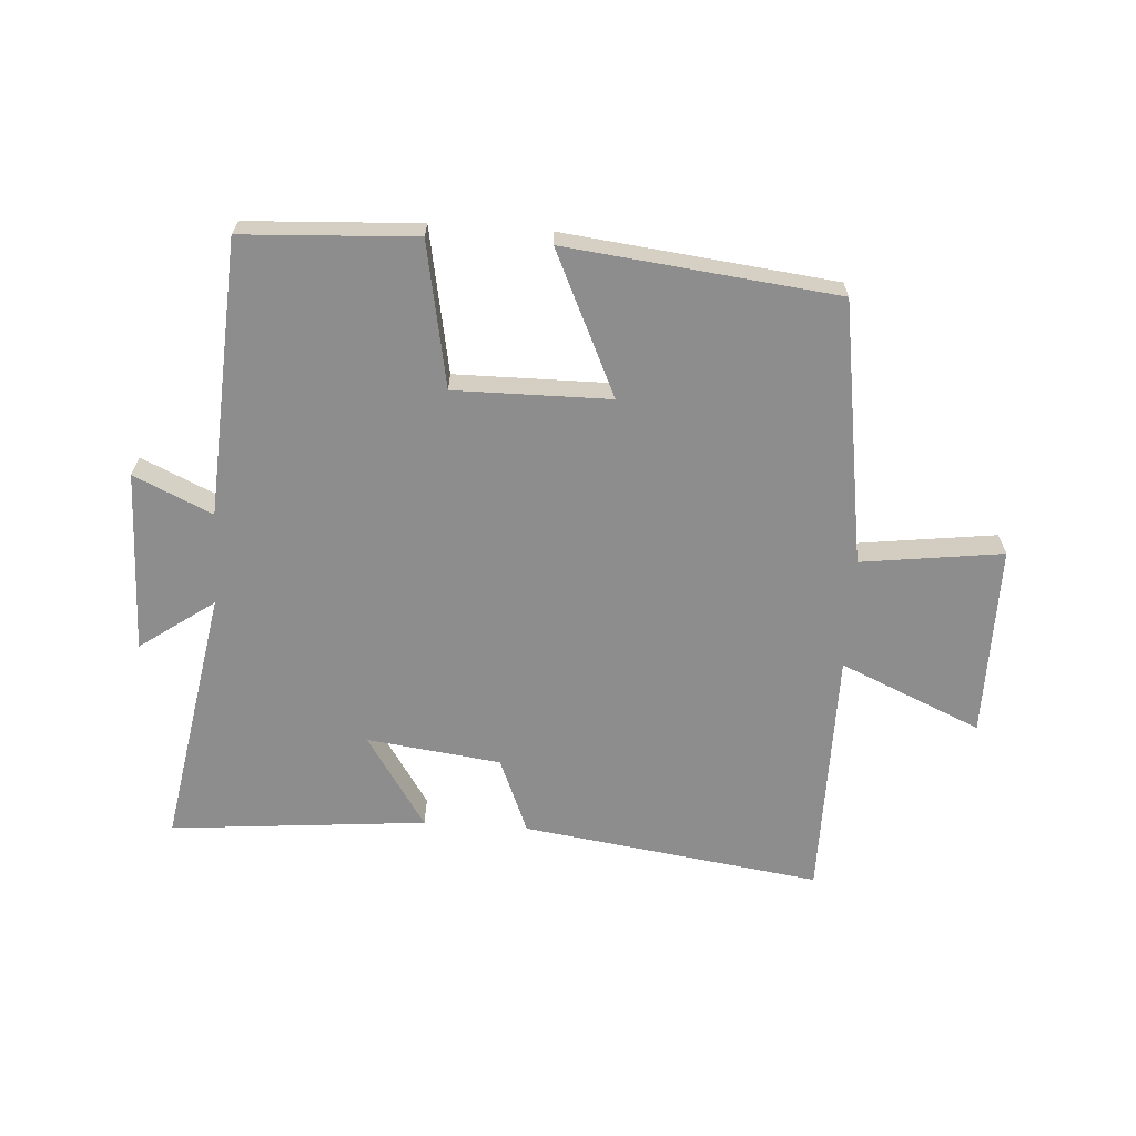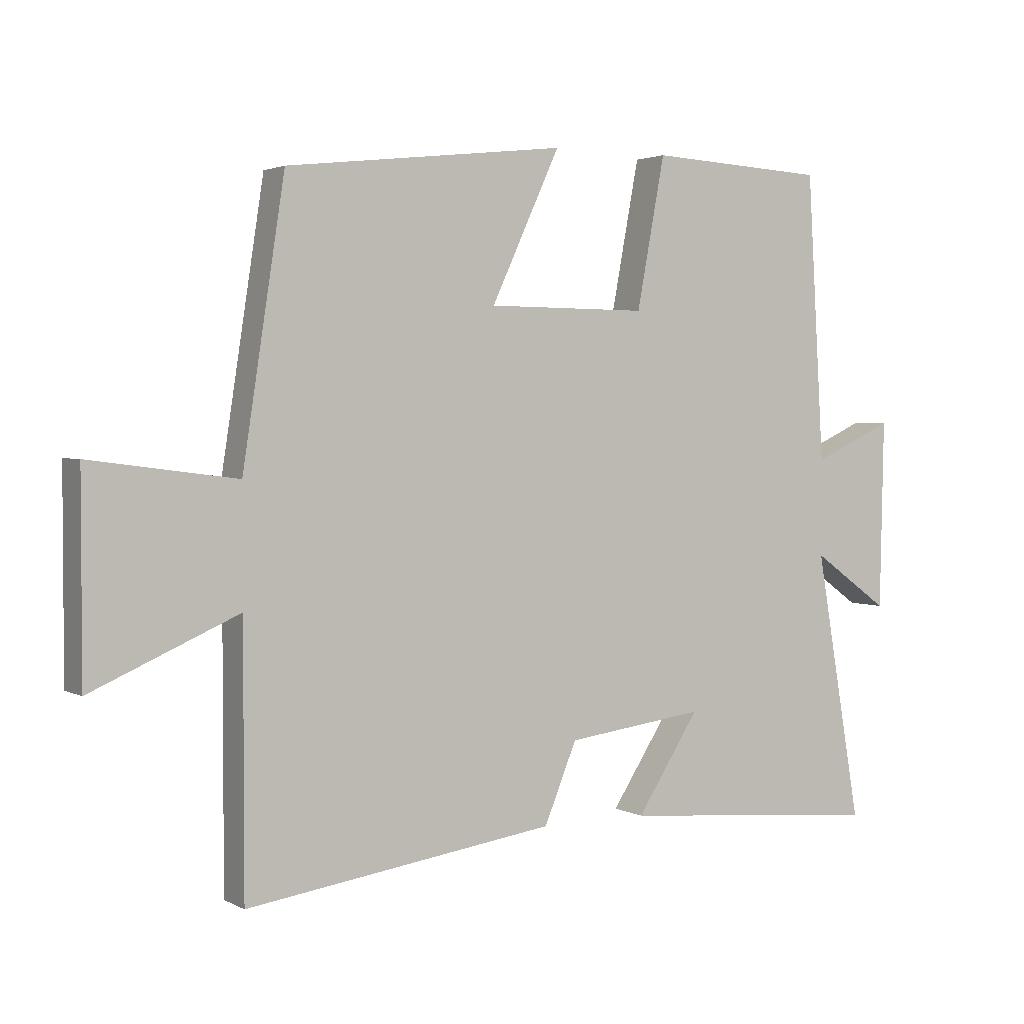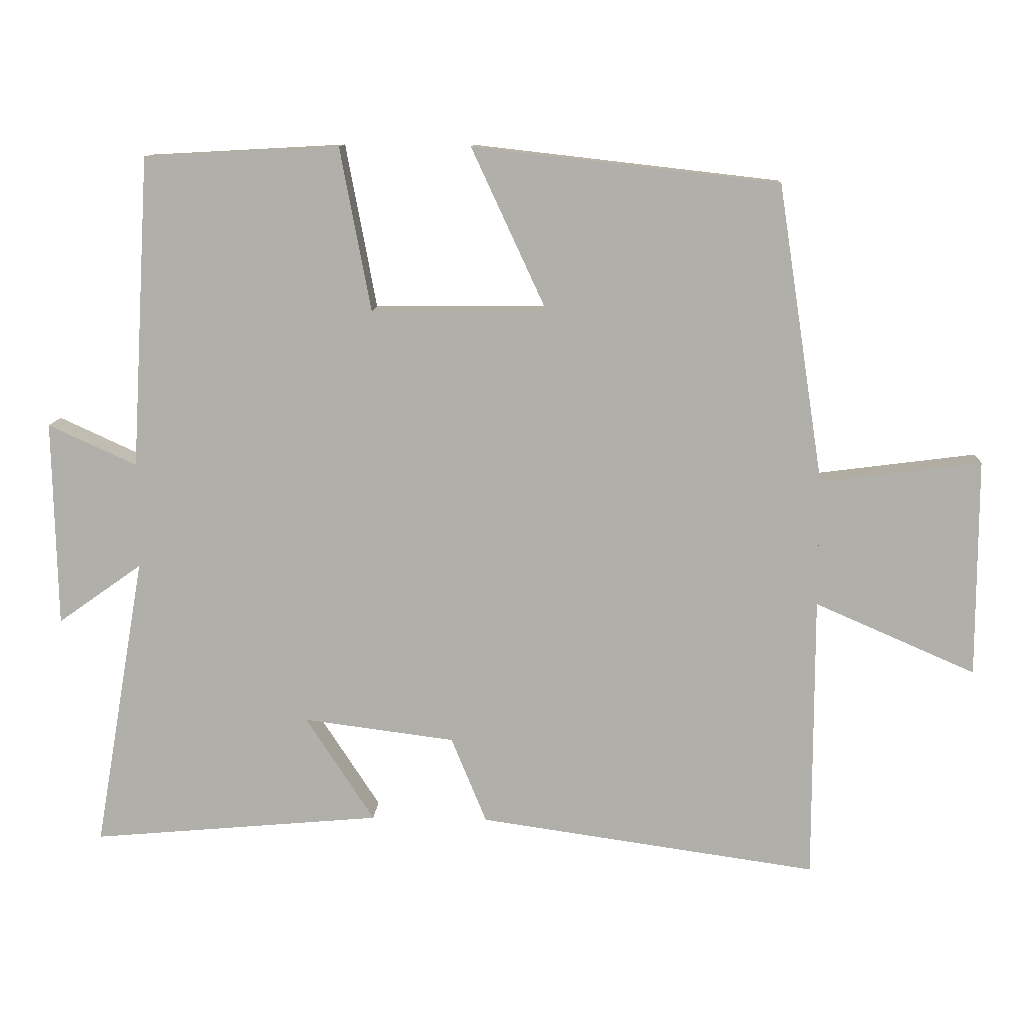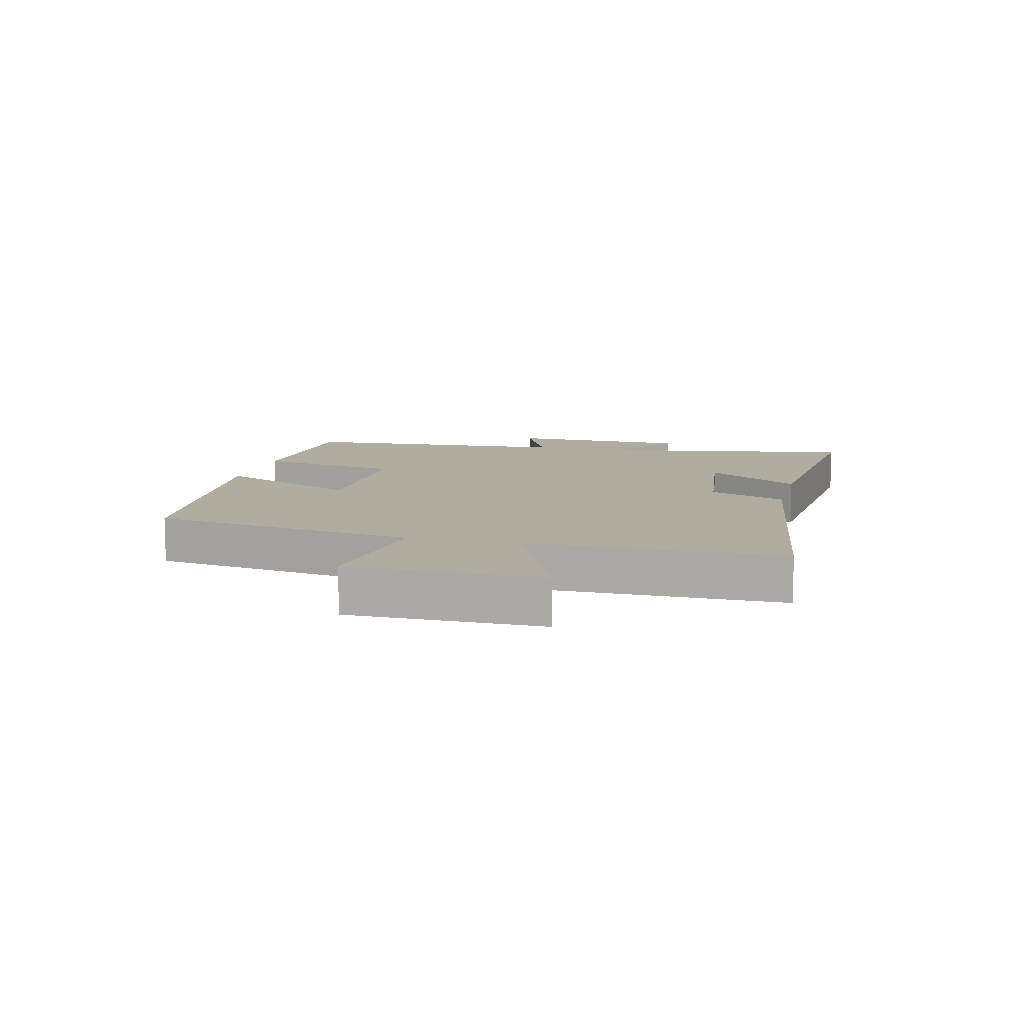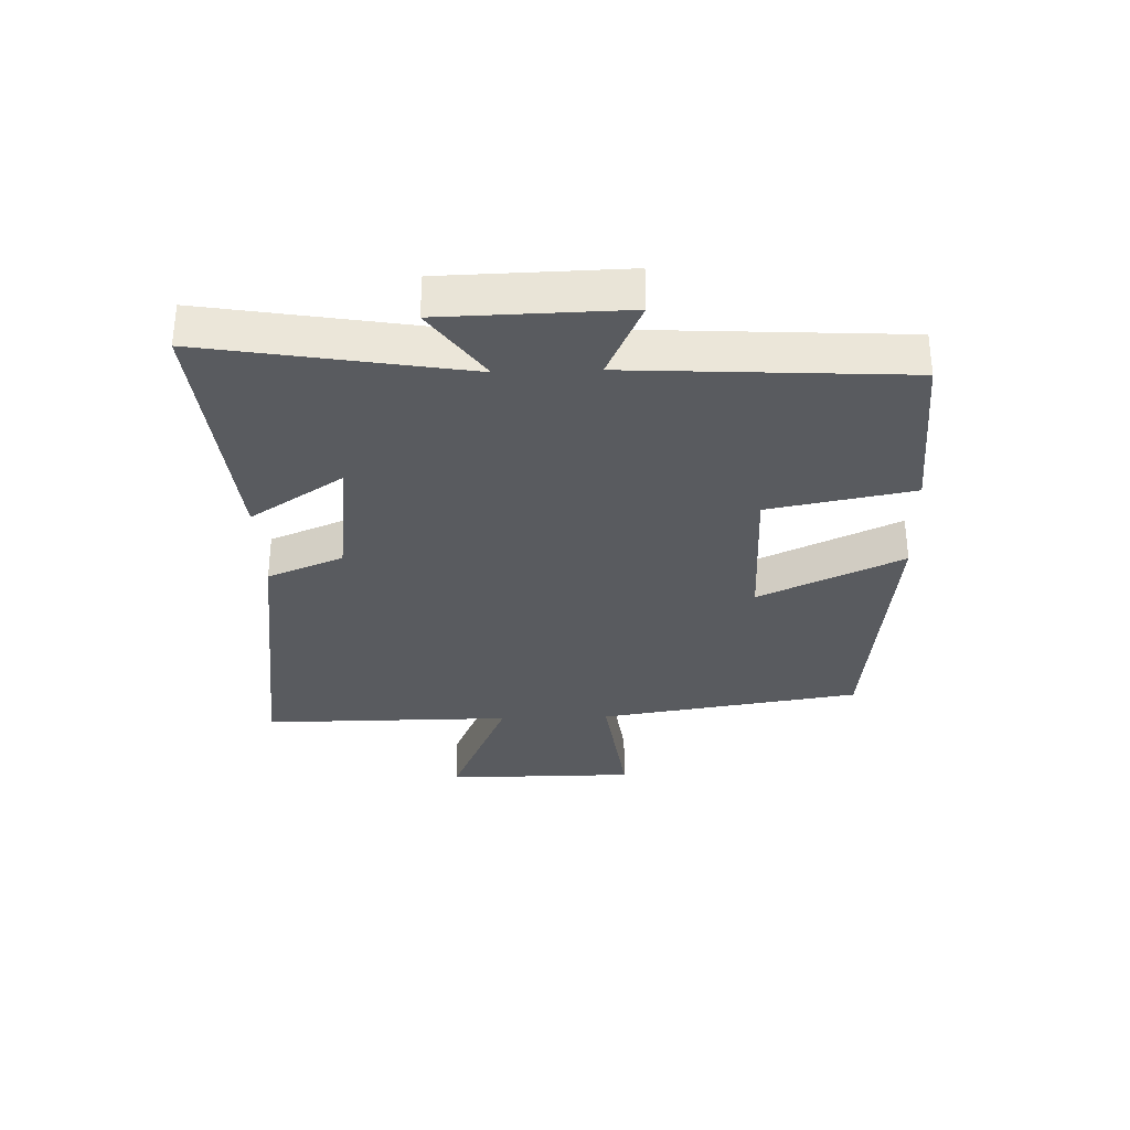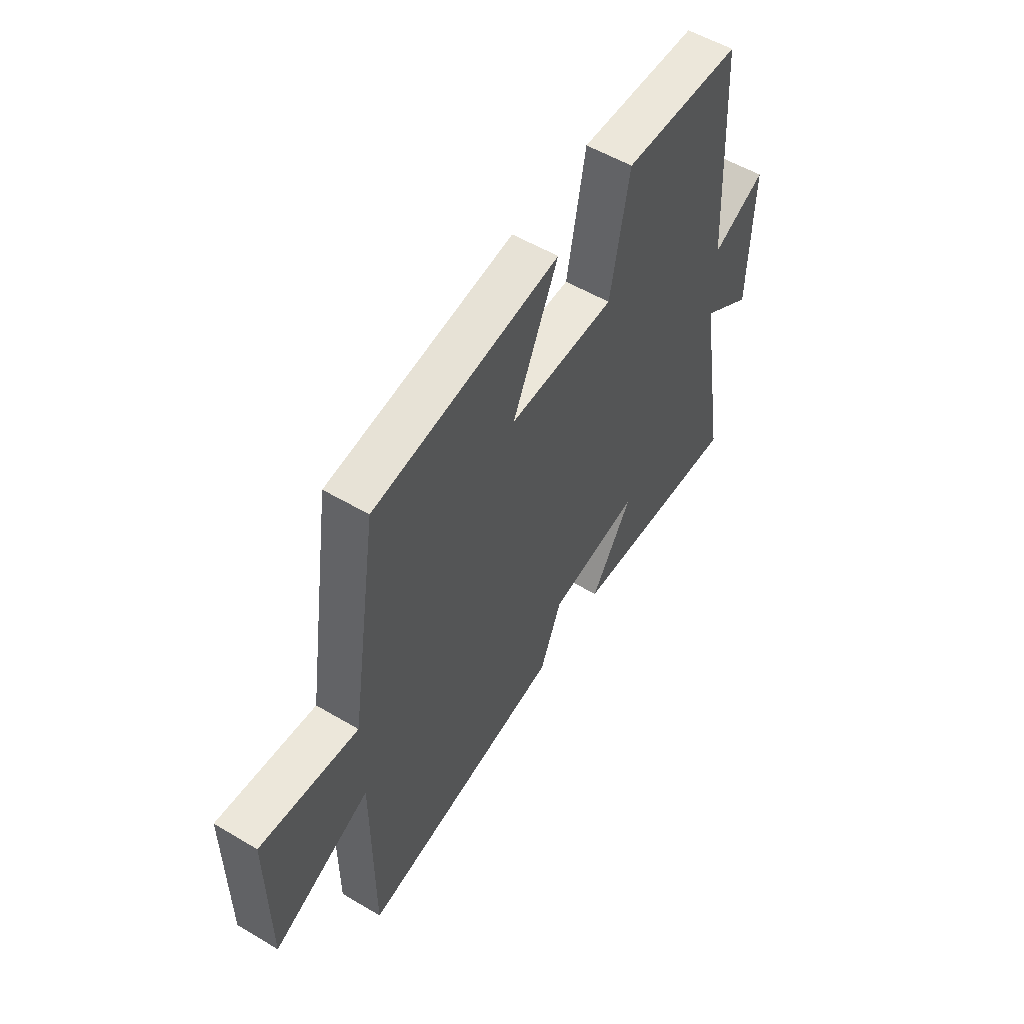
<metadata>
{"format":"obj","ext":"obj","renderer":"f3d","projection":"perspective","resolution":1024,"background":"white","views":[{"elev":-64.6,"azim":-3.8,"up":"+Y"},{"elev":2.6,"azim":149.2,"up":"+Z"},{"elev":11.4,"azim":3.1,"up":"+Z"},{"elev":10.1,"azim":103.9,"up":"+Y"},{"elev":-32.1,"azim":-88.0,"up":"+Y"},{"elev":55.0,"azim":122.0,"up":"+Z"}]}
</metadata>
<code>
v 0.5 0.07 -0.569
v 0.014 0.07 -0.5
v -0.037 0.07 -0.376
v -0.255 0.07 -0.348
v -0.156 0.07 -0.5
v -0.573 0.07 -0.538
v -0.5 0.07 -0.115
v -0.621 0.07 -0.201
v -0.627 0.07 0.095
v -0.5 0.07 0.037
v -0.473 0.07 0.485
v -0.193 0.07 0.5
v -0.149 0.07 0.265
v 0.103 0.07 0.267
v -0.005 0.07 0.5
v 0.434 0.07 0.45
v 0.5 0.07 0.022
v 0.73 0.07 0.052
v 0.73 0.07 -0.26
v 0.5 0.07 -0.16
v 0.5 0 -0.569
v 0.014 0 -0.5
v -0.037 0 -0.376
v -0.255 0 -0.348
v -0.156 0 -0.5
v -0.573 0 -0.538
v -0.5 0 -0.115
v -0.621 0 -0.201
v -0.627 0 0.095
v -0.5 0 0.037
v -0.473 0 0.485
v -0.193 0 0.5
v -0.149 0 0.265
v 0.103 0 0.267
v -0.005 0 0.5
v 0.434 0 0.45
v 0.5 0 0.022
v 0.73 0 0.052
v 0.73 0 -0.26
v 0.5 0 -0.16
f 17 18 19 20
f 17 20 1
f 16 17 1
f 15 16 1
f 14 15 1
f 1 2 3
f 14 1 3
f 13 14 3
f 13 3 4
f 12 13 4
f 11 12 4
f 10 11 4
f 7 8 9 10
f 7 10 4
f 4 5 6 7
f 40 39 38 37
f 21 40 37
f 21 37 36
f 21 36 35
f 21 35 34
f 23 22 21
f 23 21 34
f 23 34 33
f 24 23 33
f 24 33 32
f 24 32 31
f 24 31 30
f 30 29 28 27
f 24 30 27
f 27 26 25 24
f 1 21 22 2
f 2 22 23 3
f 3 23 24 4
f 4 24 25 5
f 5 25 26 6
f 6 26 27 7
f 7 27 28 8
f 8 28 29 9
f 9 29 30 10
f 10 30 31 11
f 11 31 32 12
f 12 32 33 13
f 13 33 34 14
f 14 34 35 15
f 15 35 36 16
f 16 36 37 17
f 17 37 38 18
f 18 38 39 19
f 19 39 40 20
f 20 40 21 1

</code>
